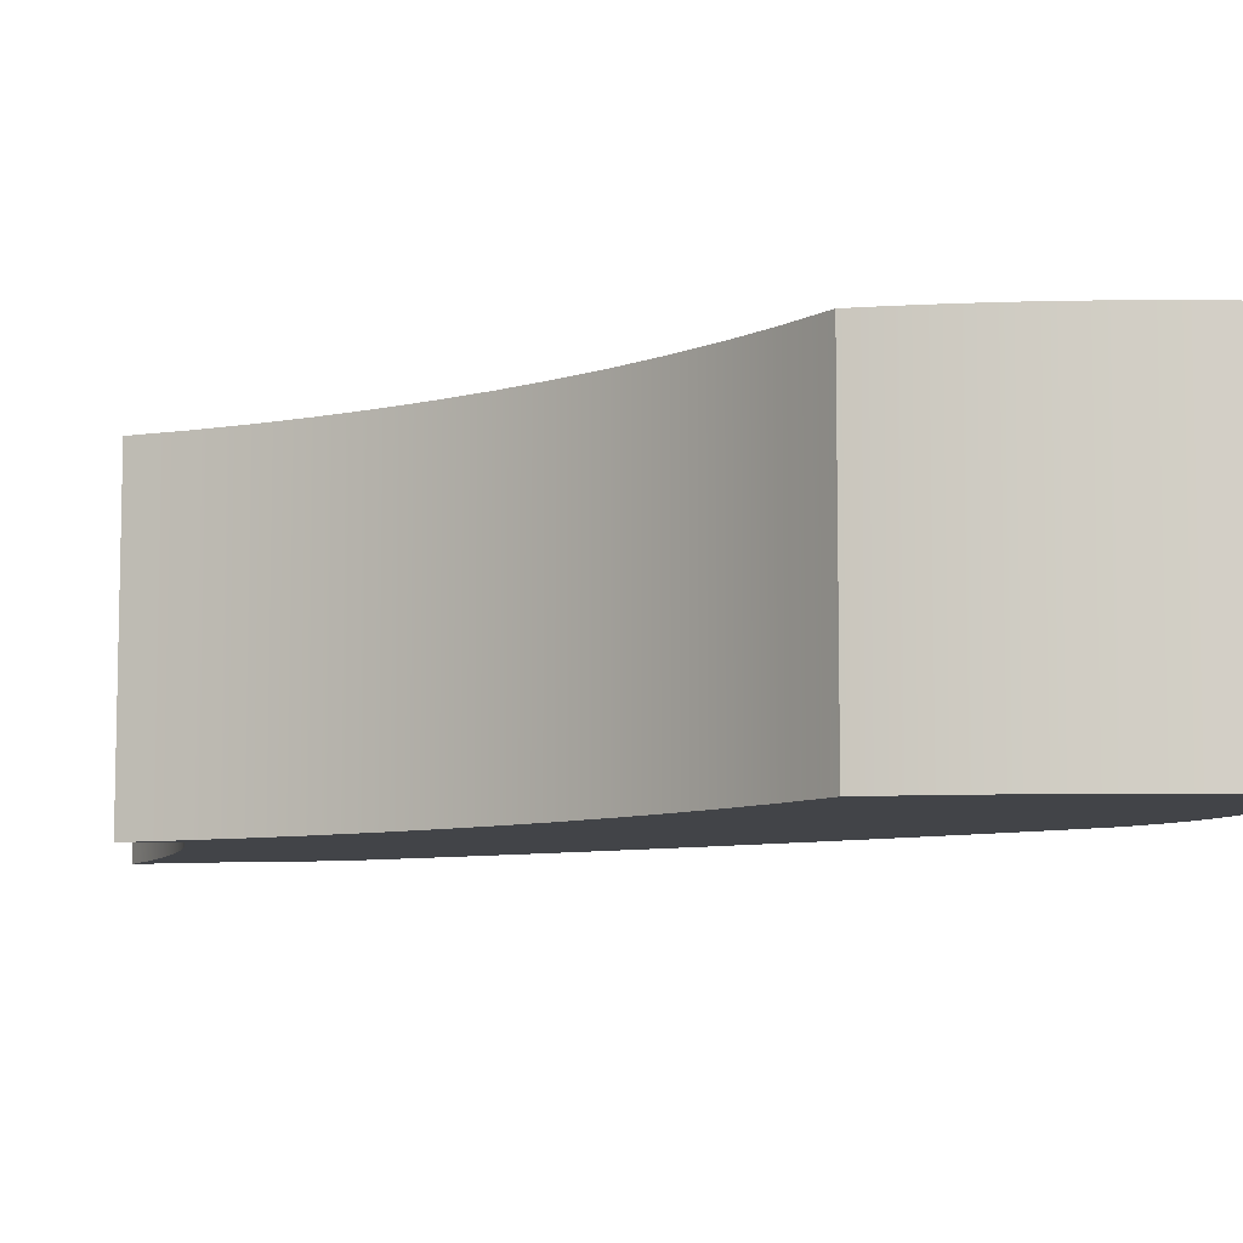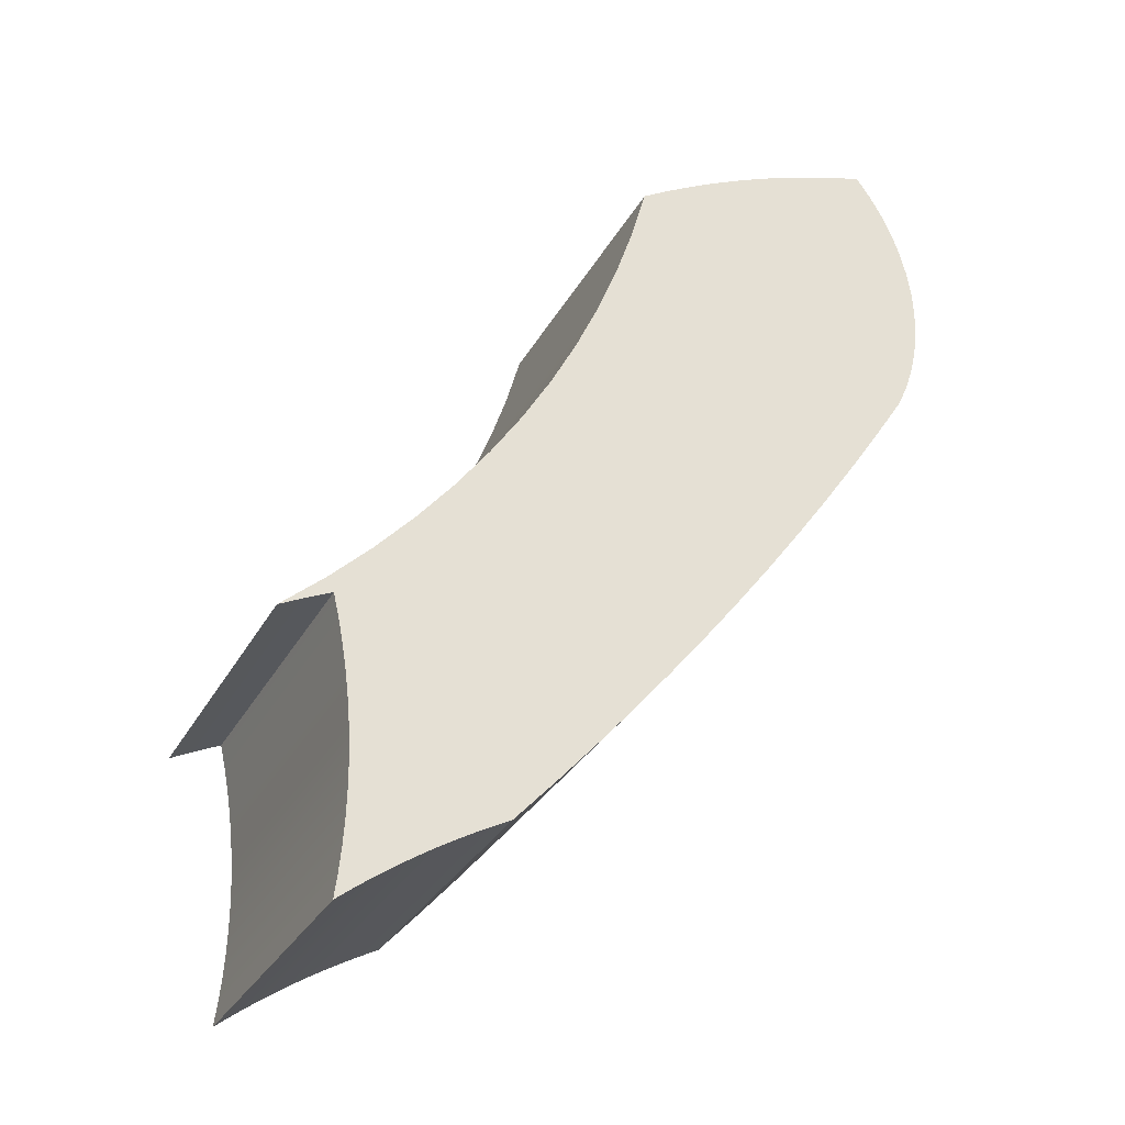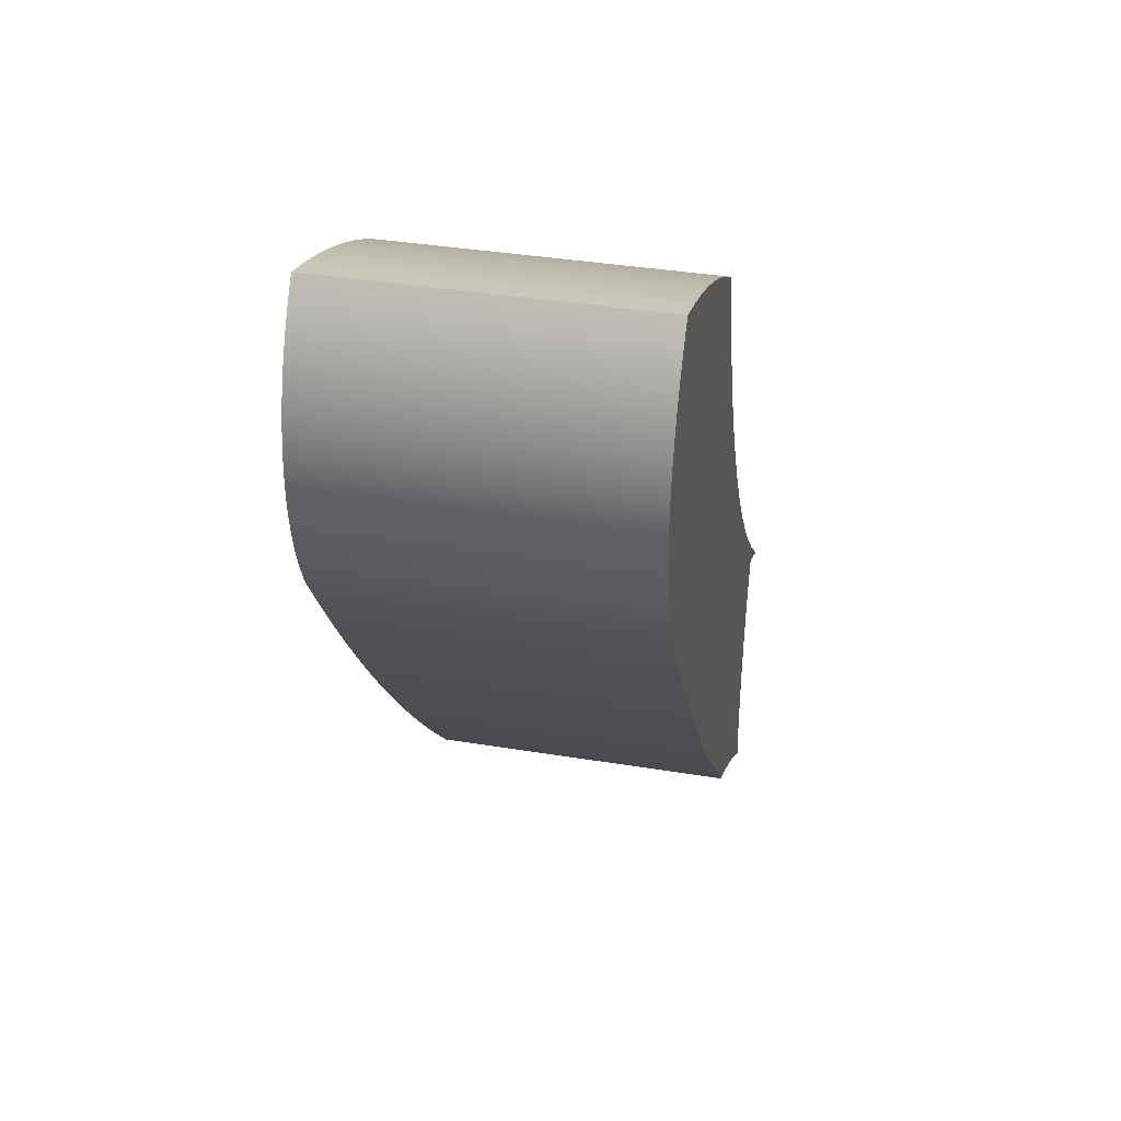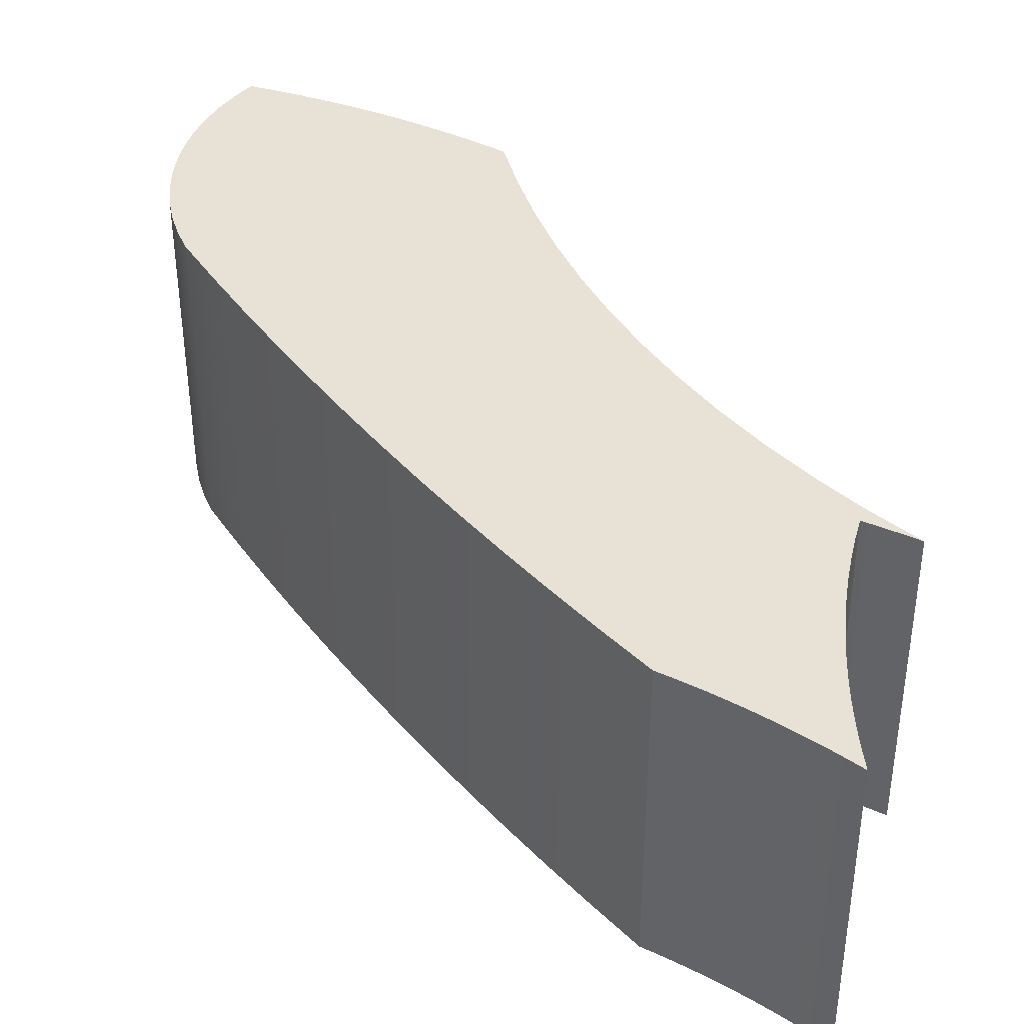
<metadata>
{"format":"obj","ext":"obj","renderer":"f3d","projection":"perspective","resolution":1024,"background":"white","views":[{"elev":-8.1,"azim":160.1,"up":"+Z"},{"elev":-31.3,"azim":155.4,"up":"+Y"},{"elev":37.3,"azim":-78.1,"up":"+Y"},{"elev":40.1,"azim":1.9,"up":"+Z"}]}
</metadata>
<code>
o Group38/mesh72/mesh72-geometry#mesh72-geometry
v -0.6609 0.05332 -0.0339
v -0.661 0.04554 -0.0339
v -0.6611 0.04943 -0.0339
v -0.6604 0.04167 -0.0339
v -0.6611 0.04943 0.01474
v -0.6609 0.05332 0.01474
v -0.6603 0.05718 -0.0339
v -0.661 0.04554 0.01474
v -0.6603 0.05718 0.01474
v -0.6595 0.03788 -0.0339
v -0.6604 0.04167 0.01474
v -0.6594 0.06097 0.01474
v -0.6594 0.06097 -0.0339
v -0.6595 0.03788 0.01474
v -0.6583 0.03418 -0.0339
v -0.6581 0.06465 0.01474
v -0.6583 0.03418 0.01474
v -0.6581 0.06465 -0.0339
v -0.6567 0.03062 -0.0339
v -0.6565 0.06819 0.01474
v -0.6567 0.03062 0.01474
v -0.6565 0.06819 -0.0339
v -0.6519 0.02314 -0.0339
v -0.6545 0.07157 0.01474
v -0.6519 0.02314 0.01474
v -0.6545 0.07157 -0.0339
v -0.6523 0.07474 -0.0339
v -0.6523 0.07474 0.01474
v -0.6469 0.01572 -0.0339
v -0.6488 0.07371 -0.0339
v -0.6488 0.07371 0.01474
v -0.6469 0.01572 0.01474
v -0.6418 0.008387 -0.0339
v -0.6453 0.07259 -0.0339
v -0.6453 0.07259 0.01474
v -0.6418 0.008387 0.01474
v -0.6367 0.00113 -0.0339
v -0.6419 0.0714 -0.0339
v -0.6419 0.0714 0.01474
v -0.6367 0.00113 0.01474
v -0.6385 0.07012 -0.0339
v -0.6385 0.07012 0.01474
v -0.6314 -0.006048 -0.0339
v -0.6351 0.06876 -0.0339
v -0.6314 -0.006048 0.01474
v -0.6351 0.06876 0.01474
v -0.626 -0.01314 -0.0339
v -0.6318 0.06733 -0.0339
v -0.626 -0.01314 0.01474
v -0.6285 0.06581 -0.0339
v -0.6318 0.06733 0.01474
v -0.6205 -0.02015 -0.0339
v -0.6285 0.06581 0.01474
v -0.6252 0.06422 -0.0339
v -0.6205 -0.02015 0.01474
v -0.6252 0.06422 0.01474
v -0.6149 -0.02708 -0.0339
v -0.622 0.06255 -0.0339
v -0.6149 -0.02708 0.01474
v -0.6188 0.06081 -0.0339
v -0.622 0.06255 0.01474
v -0.6092 -0.03392 -0.0339
v -0.6188 0.06081 0.01474
v -0.6156 0.05899 -0.0339
v -0.6092 -0.03392 0.01474
v -0.6125 0.05709 -0.0339
v -0.6156 0.05899 0.01474
v -0.6034 -0.04067 -0.0339
v -0.6125 0.05709 0.01474
v -0.6102 0.04871 -0.0339
v -0.6034 -0.04067 0.01474
v -0.6074 0.04047 -0.0339
v -0.6102 0.04871 0.01474
v -0.5974 -0.04734 -0.0339
v -0.6074 0.04047 0.01474
v -0.6042 0.03238 -0.0339
v -0.5974 -0.04734 0.01474
v -0.6006 0.02446 -0.0339
v -0.6042 0.03238 0.01474
v -0.5914 -0.05391 -0.0339
v -0.6006 0.02446 0.01474
v -0.5966 0.01675 -0.0339
v -0.5914 -0.05391 0.01474
v -0.5966 0.01675 0.01474
v -0.5893 -0.05498 0.01474
v -0.5921 0.009258 -0.0339
v -0.5921 0.009258 0.01474
v -0.5893 -0.05498 -0.0339
v -0.5873 0.002005 0.01474
v -0.5873 0.002005 -0.0339
v -0.5873 -0.0561 0.01474
v -0.5873 -0.0561 -0.0339
v -0.5822 -0.004988 0.01474
v -0.5822 -0.004988 -0.0339
v -0.5852 -0.05725 0.01474
v -0.5852 -0.05725 -0.0339
v -0.5832 -0.05843 0.01474
v -0.5766 -0.0117 0.01474
v -0.5832 -0.05843 -0.0339
v -0.5812 -0.05965 0.01474
v -0.5766 -0.0117 -0.0339
v -0.5812 -0.05965 -0.0339
v -0.5707 -0.01812 0.01474
v -0.5792 -0.06091 0.01474
v -0.5707 -0.01812 -0.0339
v -0.5753 -0.06352 0.01474
v -0.5792 -0.06091 -0.0339
v -0.5772 -0.0622 0.01474
v -0.5645 -0.02422 -0.0339
v -0.5753 -0.06352 -0.0339
v -0.5734 -0.06487 0.01474
v -0.5772 -0.0622 -0.0339
v -0.5645 -0.02422 0.01474
v -0.5656 -0.0263 -0.0339
v -0.5734 -0.06487 -0.0339
v -0.5715 -0.06626 0.01474
v -0.5656 -0.0263 0.01474
v -0.558 -0.02999 -0.0339
v -0.5664 -0.0298 -0.0339
v -0.565 -0.02659 -0.0339
v -0.5715 -0.06626 -0.0339
v -0.5696 -0.06768 0.01474
v -0.5664 -0.0298 0.01474
v -0.565 -0.02659 0.01474
v -0.558 -0.02999 0.01474
v -0.5586 -0.02967 -0.0339
v -0.5671 -0.03333 -0.0339
v -0.5643 -0.02689 -0.0339
v -0.5696 -0.06768 -0.0339
v -0.5688 -0.04761 0.01474
v -0.5671 -0.03333 0.01474
v -0.5643 -0.02689 0.01474
v -0.5586 -0.02967 0.01474
v -0.5593 -0.02935 -0.0339
v -0.5677 -0.03687 -0.0339
v -0.5637 -0.02719 -0.0339
v -0.5688 -0.04761 -0.0339
v -0.5689 -0.0512 0.01474
v -0.5686 -0.04402 0.01474
v -0.5677 -0.03687 0.01474
v -0.5637 -0.02719 0.01474
v -0.5593 -0.02935 0.01474
v -0.5599 -0.02903 -0.0339
v -0.5682 -0.04044 -0.0339
v -0.5631 -0.02749 -0.0339
v -0.5686 -0.04402 -0.0339
v -0.5689 -0.0512 -0.0339
v -0.5678 -0.06914 0.01474
v -0.5689 -0.0548 0.01474
v -0.5682 -0.04044 0.01474
v -0.5631 -0.02749 0.01474
v -0.5599 -0.02903 0.01474
v -0.5605 -0.02872 -0.0339
v -0.5624 -0.02779 -0.0339
v -0.5689 -0.0548 -0.0339
v -0.5678 -0.06914 -0.0339
v -0.5682 -0.06557 0.01474
v -0.5688 -0.0584 0.01474
v -0.5624 -0.02779 0.01474
v -0.5605 -0.02872 0.01474
v -0.5612 -0.02841 -0.0339
v -0.5618 -0.0281 -0.0339
v -0.5688 -0.0584 -0.0339
v -0.5682 -0.06557 -0.0339
v -0.5686 -0.06199 0.01474
v -0.5618 -0.0281 0.01474
v -0.5612 -0.02841 0.01474
v -0.5686 -0.06199 -0.0339
f 1 2 3
f 2 1 4
f 3 2 1
f 4 1 2
f 2 5 3
f 3 5 2
f 3 6 1
f 1 6 3
f 4 1 7
f 7 1 4
f 4 8 2
f 2 8 4
f 5 2 8
f 8 2 5
f 6 3 5
f 5 3 6
f 9 1 6
f 6 1 9
f 1 9 7
f 7 9 1
f 4 7 10
f 10 7 4
f 8 4 11
f 11 4 8
f 8 6 5
f 5 6 8
f 6 11 9
f 9 11 6
f 12 7 9
f 9 7 12
f 10 7 13
f 13 7 10
f 10 11 4
f 4 11 10
f 6 8 11
f 11 8 6
f 9 11 14
f 14 11 9
f 7 12 13
f 13 12 7
f 9 14 12
f 12 14 9
f 10 13 15
f 15 13 10
f 11 10 14
f 14 10 11
f 16 13 12
f 12 13 16
f 12 14 17
f 17 14 12
f 15 13 18
f 18 13 15
f 15 14 10
f 10 14 15
f 13 16 18
f 18 16 13
f 12 17 16
f 16 17 12
f 14 15 17
f 17 15 14
f 15 18 19
f 19 18 15
f 20 18 16
f 16 18 20
f 16 17 21
f 21 17 16
f 19 17 15
f 15 17 19
f 19 18 22
f 22 18 19
f 18 20 22
f 22 20 18
f 16 21 20
f 20 21 16
f 17 19 21
f 21 19 17
f 19 22 23
f 23 22 19
f 24 22 20
f 20 22 24
f 20 21 25
f 25 21 20
f 23 21 19
f 19 21 23
f 23 22 26
f 26 22 23
f 22 24 26
f 26 24 22
f 20 25 24
f 24 25 20
f 21 23 25
f 25 23 21
f 23 26 27
f 27 26 23
f 28 26 24
f 24 26 28
f 24 25 28
f 28 25 24
f 29 25 23
f 23 25 29
f 26 28 27
f 27 28 26
f 23 27 30
f 30 27 23
f 28 25 31
f 31 25 28
f 25 29 32
f 32 29 25
f 23 30 29
f 29 30 23
f 28 30 27
f 27 30 28
f 31 25 32
f 32 25 31
f 30 28 31
f 31 28 30
f 33 32 29
f 29 32 33
f 29 30 34
f 34 30 29
f 31 32 35
f 35 32 31
f 31 34 30
f 30 34 31
f 32 33 36
f 36 33 32
f 29 34 33
f 33 34 29
f 35 32 36
f 36 32 35
f 34 31 35
f 35 31 34
f 37 36 33
f 33 36 37
f 33 34 38
f 38 34 33
f 35 36 39
f 39 36 35
f 35 38 34
f 34 38 35
f 36 37 40
f 40 37 36
f 33 41 37
f 37 41 33
f 33 38 41
f 41 38 33
f 39 36 42
f 42 36 39
f 38 35 39
f 39 35 38
f 43 40 37
f 37 40 43
f 42 36 40
f 40 36 42
f 37 41 44
f 44 41 37
f 39 41 38
f 38 41 39
f 41 39 42
f 42 39 41
f 40 43 45
f 45 43 40
f 37 44 43
f 43 44 37
f 42 40 46
f 46 40 42
f 42 44 41
f 41 44 42
f 47 45 43
f 43 45 47
f 46 40 45
f 45 40 46
f 43 44 48
f 48 44 43
f 44 42 46
f 46 42 44
f 45 47 49
f 49 47 45
f 43 50 47
f 47 50 43
f 46 45 51
f 51 45 46
f 46 48 44
f 44 48 46
f 43 48 50
f 50 48 43
f 52 49 47
f 47 49 52
f 53 45 49
f 49 45 53
f 47 50 54
f 54 50 47
f 51 45 53
f 53 45 51
f 48 46 51
f 51 46 48
f 51 50 48
f 48 50 51
f 49 52 55
f 55 52 49
f 47 54 52
f 52 54 47
f 53 49 56
f 56 49 53
f 53 54 50
f 50 54 53
f 50 51 53
f 53 51 50
f 57 55 52
f 52 55 57
f 56 49 55
f 55 49 56
f 52 54 58
f 58 54 52
f 54 53 56
f 56 53 54
f 55 57 59
f 59 57 55
f 52 60 57
f 57 60 52
f 56 55 61
f 61 55 56
f 56 58 54
f 54 58 56
f 52 58 60
f 60 58 52
f 62 59 57
f 57 59 62
f 63 55 59
f 59 55 63
f 57 60 64
f 64 60 57
f 61 55 63
f 63 55 61
f 58 56 61
f 61 56 58
f 61 60 58
f 58 60 61
f 59 62 65
f 65 62 59
f 57 66 62
f 62 66 57
f 63 59 67
f 67 59 63
f 63 64 60
f 60 64 63
f 57 64 66
f 66 64 57
f 60 61 63
f 63 61 60
f 68 65 62
f 62 65 68
f 69 59 65
f 65 59 69
f 62 66 70
f 70 66 62
f 67 59 69
f 69 59 67
f 64 63 67
f 67 63 64
f 67 66 64
f 64 66 67
f 65 68 71
f 71 68 65
f 62 72 68
f 68 72 62
f 69 65 73
f 73 65 69
f 66 73 70
f 70 73 66
f 62 70 72
f 72 70 62
f 66 67 69
f 69 67 66
f 74 71 68
f 68 71 74
f 75 65 71
f 71 65 75
f 68 72 76
f 76 72 68
f 73 65 75
f 75 65 73
f 73 66 69
f 69 66 73
f 75 70 73
f 73 70 75
f 70 75 72
f 72 75 70
f 71 74 77
f 77 74 71
f 68 78 74
f 74 78 68
f 75 71 79
f 79 71 75
f 72 79 76
f 76 79 72
f 68 76 78
f 78 76 68
f 79 72 75
f 75 72 79
f 80 77 74
f 74 77 80
f 81 71 77
f 77 71 81
f 74 78 82
f 82 78 74
f 79 71 81
f 81 71 79
f 81 76 79
f 79 76 81
f 76 81 78
f 78 81 76
f 77 80 83
f 83 80 77
f 74 82 80
f 80 82 74
f 81 77 84
f 84 77 81
f 78 84 82
f 82 84 78
f 84 78 81
f 81 78 84
f 80 85 83
f 83 85 80
f 84 77 83
f 83 77 84
f 80 82 86
f 86 82 80
f 87 82 84
f 84 82 87
f 85 80 88
f 88 80 85
f 89 83 85
f 85 83 89
f 84 83 87
f 87 83 84
f 82 87 86
f 86 87 82
f 80 86 90
f 90 86 80
f 80 90 88
f 88 90 80
f 88 91 85
f 85 91 88
f 87 83 89
f 89 83 87
f 89 85 91
f 91 85 89
f 89 86 87
f 87 86 89
f 86 89 90
f 90 89 86
f 88 90 92
f 92 90 88
f 91 88 92
f 92 88 91
f 89 91 93
f 93 91 89
f 93 90 89
f 89 90 93
f 92 90 94
f 94 90 92
f 92 95 91
f 91 95 92
f 93 91 95
f 95 91 93
f 90 93 94
f 94 93 90
f 92 94 96
f 96 94 92
f 95 92 96
f 96 92 95
f 93 95 97
f 97 95 93
f 98 94 93
f 93 94 98
f 96 94 99
f 99 94 96
f 96 97 95
f 95 97 96
f 93 97 100
f 100 97 93
f 94 98 101
f 101 98 94
f 93 100 98
f 98 100 93
f 99 94 102
f 102 94 99
f 97 96 99
f 99 96 97
f 99 100 97
f 97 100 99
f 103 101 98
f 98 101 103
f 102 94 101
f 101 94 102
f 98 100 104
f 104 100 98
f 100 99 102
f 102 99 100
f 101 103 105
f 105 103 101
f 98 106 103
f 103 106 98
f 102 101 107
f 107 101 102
f 102 104 100
f 100 104 102
f 98 104 108
f 108 104 98
f 103 109 105
f 105 109 103
f 110 101 105
f 105 101 110
f 98 108 106
f 106 108 98
f 103 106 111
f 111 106 103
f 107 101 112
f 112 101 107
f 104 102 107
f 107 102 104
f 107 108 104
f 104 108 107
f 109 103 113
f 113 103 109
f 114 105 109
f 109 105 114
f 112 101 110
f 110 101 112
f 110 105 115
f 115 105 110
f 112 106 108
f 108 106 112
f 110 111 106
f 106 111 110
f 103 111 116
f 116 111 103
f 108 107 112
f 112 107 108
f 103 117 113
f 113 117 103
f 113 118 109
f 109 118 113
f 119 105 114
f 114 105 119
f 114 109 120
f 120 109 114
f 106 112 110
f 110 112 106
f 115 105 121
f 121 105 115
f 111 110 115
f 115 110 111
f 115 116 111
f 111 116 115
f 103 116 122
f 122 116 103
f 103 123 117
f 117 123 103
f 113 117 124
f 124 117 113
f 118 113 125
f 125 113 118
f 126 109 118
f 118 109 126
f 127 105 119
f 119 105 127
f 114 123 119
f 119 123 114
f 120 109 128
f 128 109 120
f 124 114 120
f 120 114 124
f 121 105 129
f 129 105 121
f 116 115 121
f 121 115 116
f 121 122 116
f 116 122 121
f 103 122 130
f 130 122 103
f 103 131 123
f 123 131 103
f 123 114 117
f 117 114 123
f 114 124 117
f 117 124 114
f 113 124 132
f 132 124 113
f 113 133 125
f 125 133 113
f 125 126 118
f 118 126 125
f 134 109 126
f 126 109 134
f 135 105 127
f 127 105 135
f 119 131 127
f 127 131 119
f 131 119 123
f 123 119 131
f 128 109 136
f 136 109 128
f 132 120 128
f 128 120 132
f 120 132 124
f 124 132 120
f 129 105 137
f 137 105 129
f 122 121 129
f 129 121 122
f 130 122 138
f 138 122 130
f 103 130 139
f 139 130 103
f 103 140 131
f 131 140 103
f 113 132 141
f 141 132 113
f 113 142 133
f 133 142 113
f 126 125 133
f 133 125 126
f 143 109 134
f 134 109 143
f 133 134 126
f 126 134 133
f 144 105 135
f 135 105 144
f 127 140 135
f 135 140 127
f 140 127 131
f 131 127 140
f 136 109 145
f 145 109 136
f 141 128 136
f 136 128 141
f 128 141 132
f 132 141 128
f 137 105 146
f 146 105 137
f 129 137 147
f 147 137 129
f 129 148 122
f 122 148 129
f 138 122 149
f 149 122 138
f 138 137 130
f 130 137 138
f 130 146 139
f 139 146 130
f 103 139 150
f 150 139 103
f 103 150 140
f 140 150 103
f 113 141 151
f 151 141 113
f 113 152 142
f 142 152 113
f 134 133 142
f 142 133 134
f 153 109 143
f 143 109 153
f 142 143 134
f 134 143 142
f 146 105 144
f 144 105 146
f 135 150 144
f 144 150 135
f 150 135 140
f 140 135 150
f 145 109 154
f 154 109 145
f 151 136 145
f 145 136 151
f 136 151 141
f 141 151 136
f 146 130 137
f 137 130 146
f 137 138 147
f 147 138 137
f 129 147 155
f 155 147 129
f 148 129 156
f 156 129 148
f 157 122 148
f 148 122 157
f 122 158 149
f 149 158 122
f 149 147 138
f 138 147 149
f 144 139 146
f 146 139 144
f 139 144 150
f 150 144 139
f 113 151 159
f 159 151 113
f 113 160 152
f 152 160 113
f 143 142 152
f 152 142 143
f 161 109 153
f 153 109 161
f 152 153 143
f 143 153 152
f 154 109 162
f 162 109 154
f 159 145 154
f 154 145 159
f 145 159 151
f 151 159 145
f 147 149 155
f 155 149 147
f 163 129 155
f 155 129 163
f 129 164 156
f 156 164 129
f 164 148 156
f 156 148 164
f 165 122 157
f 157 122 165
f 148 164 157
f 157 164 148
f 158 122 165
f 165 122 158
f 158 155 149
f 149 155 158
f 113 159 166
f 166 159 113
f 113 167 160
f 160 167 113
f 153 152 160
f 160 152 153
f 162 109 161
f 161 109 162
f 160 161 153
f 153 161 160
f 166 154 162
f 162 154 166
f 154 166 159
f 159 166 154
f 168 129 163
f 163 129 168
f 155 158 163
f 163 158 155
f 164 129 168
f 168 129 164
f 157 168 165
f 165 168 157
f 168 157 164
f 164 157 168
f 165 163 158
f 158 163 165
f 113 166 167
f 167 166 113
f 161 160 167
f 167 160 161
f 167 162 161
f 161 162 167
f 162 167 166
f 166 167 162
f 163 165 168
f 168 165 163

</code>
